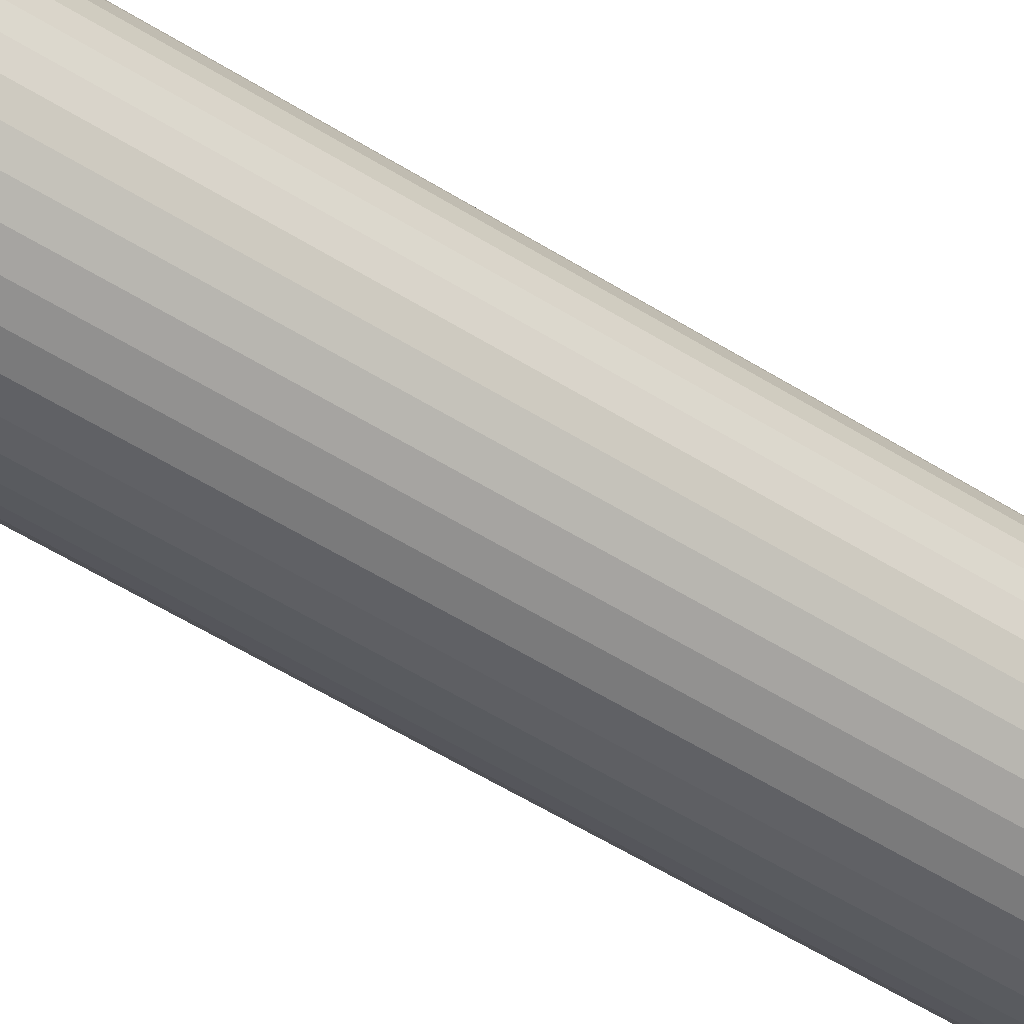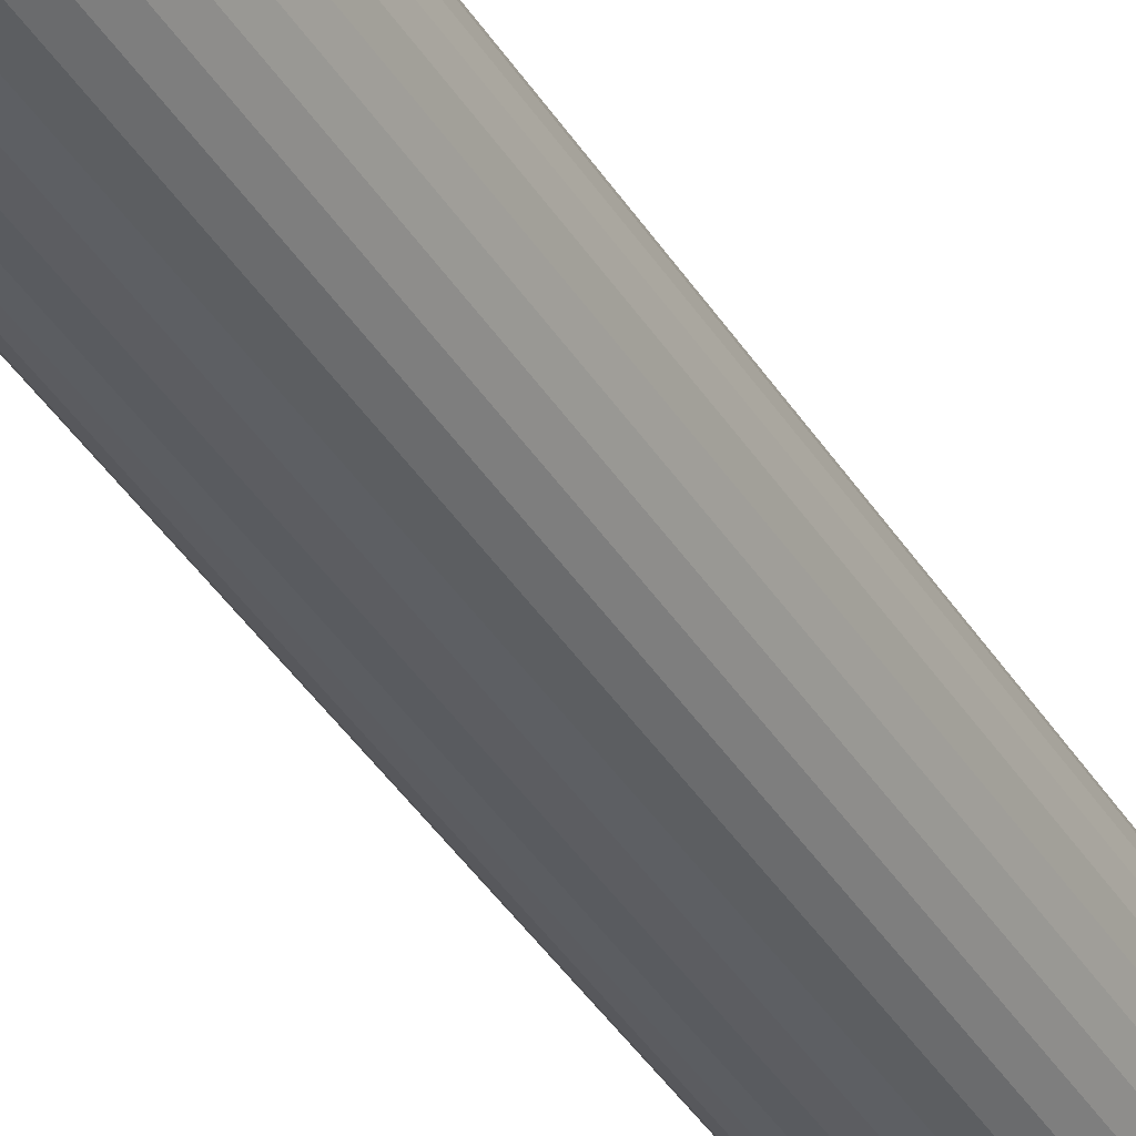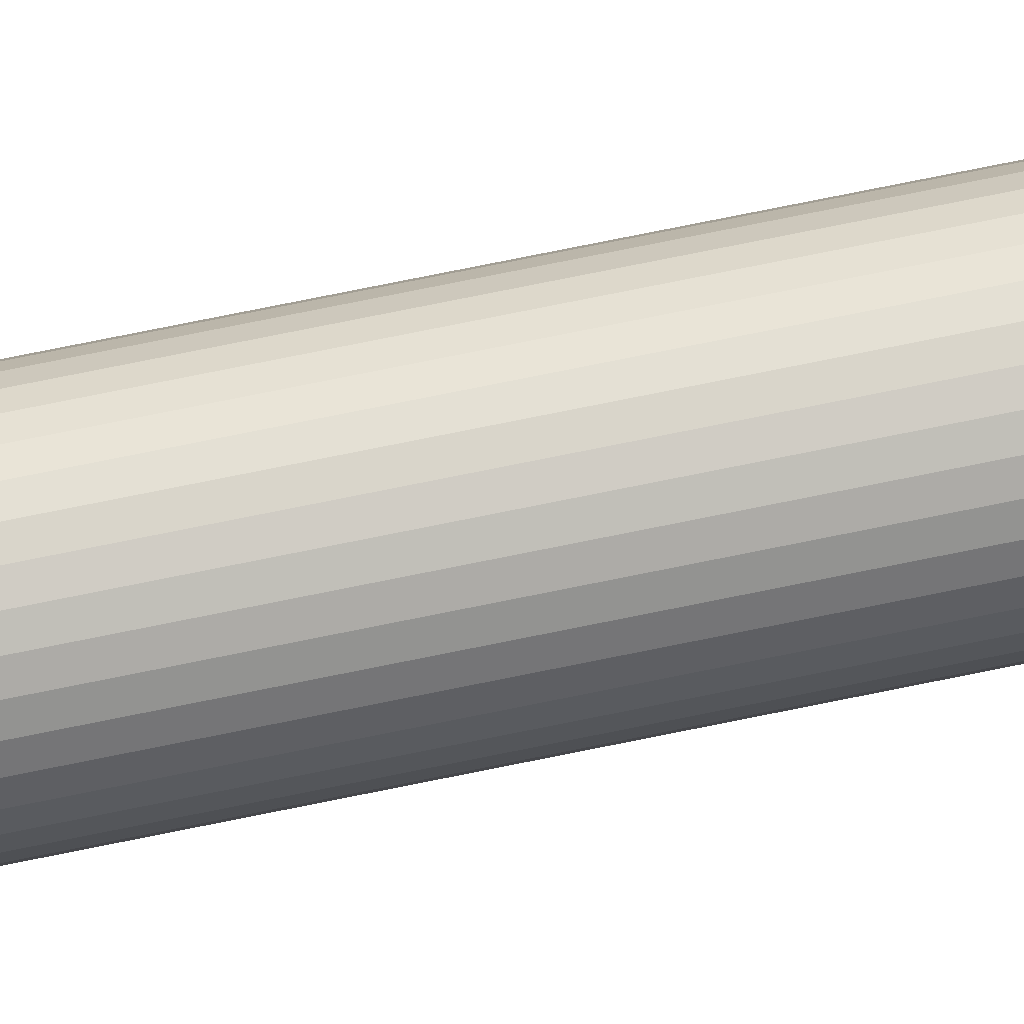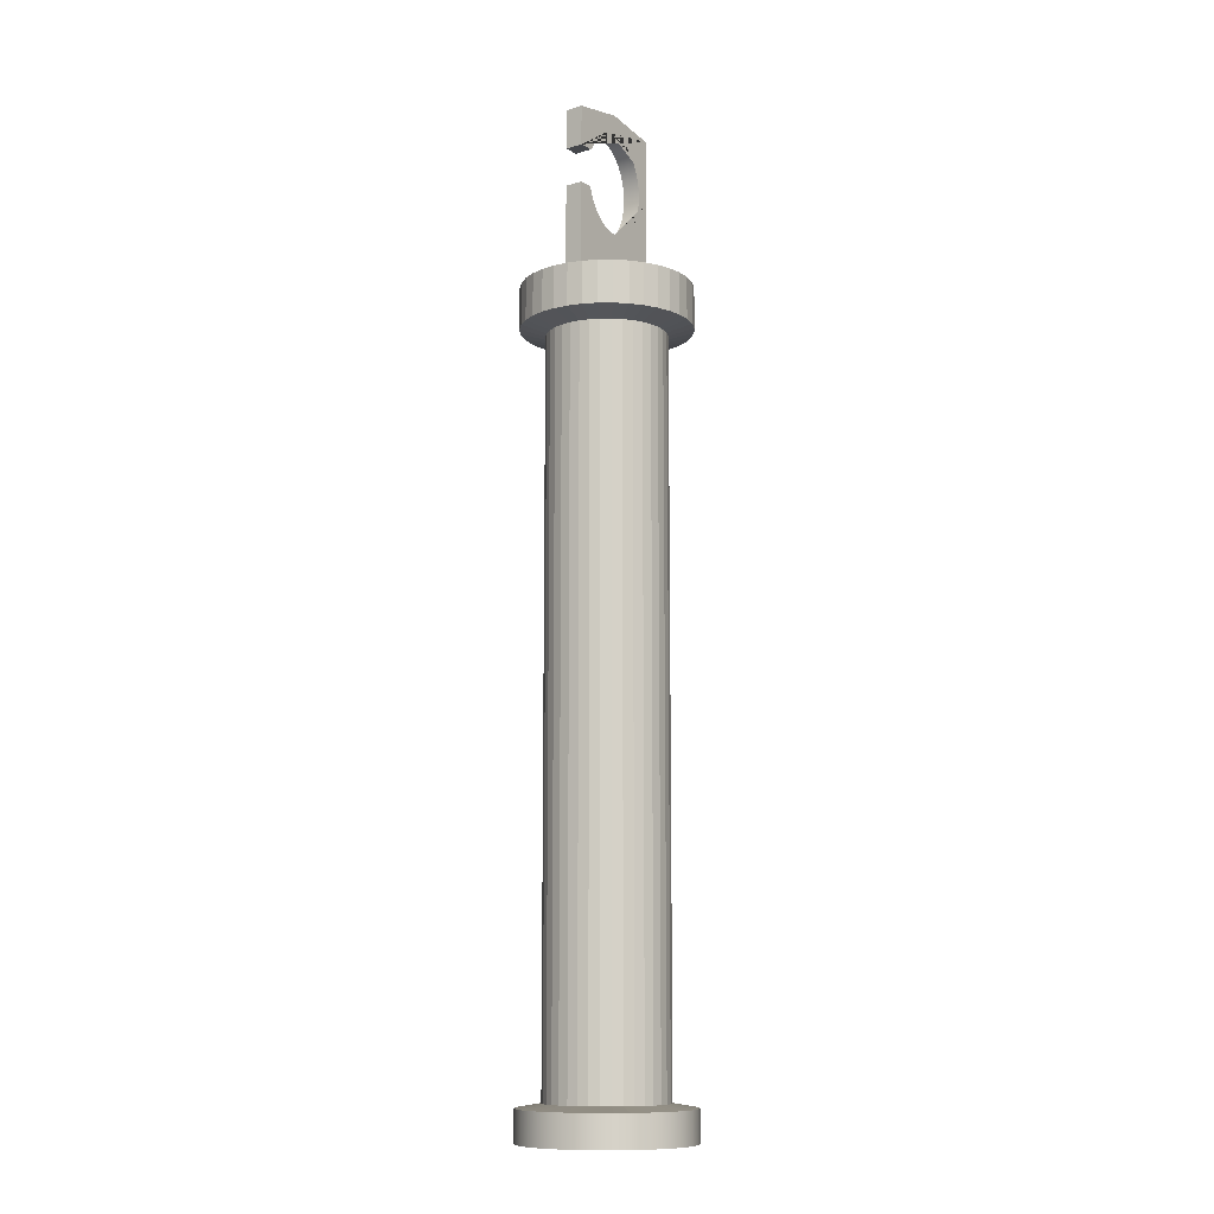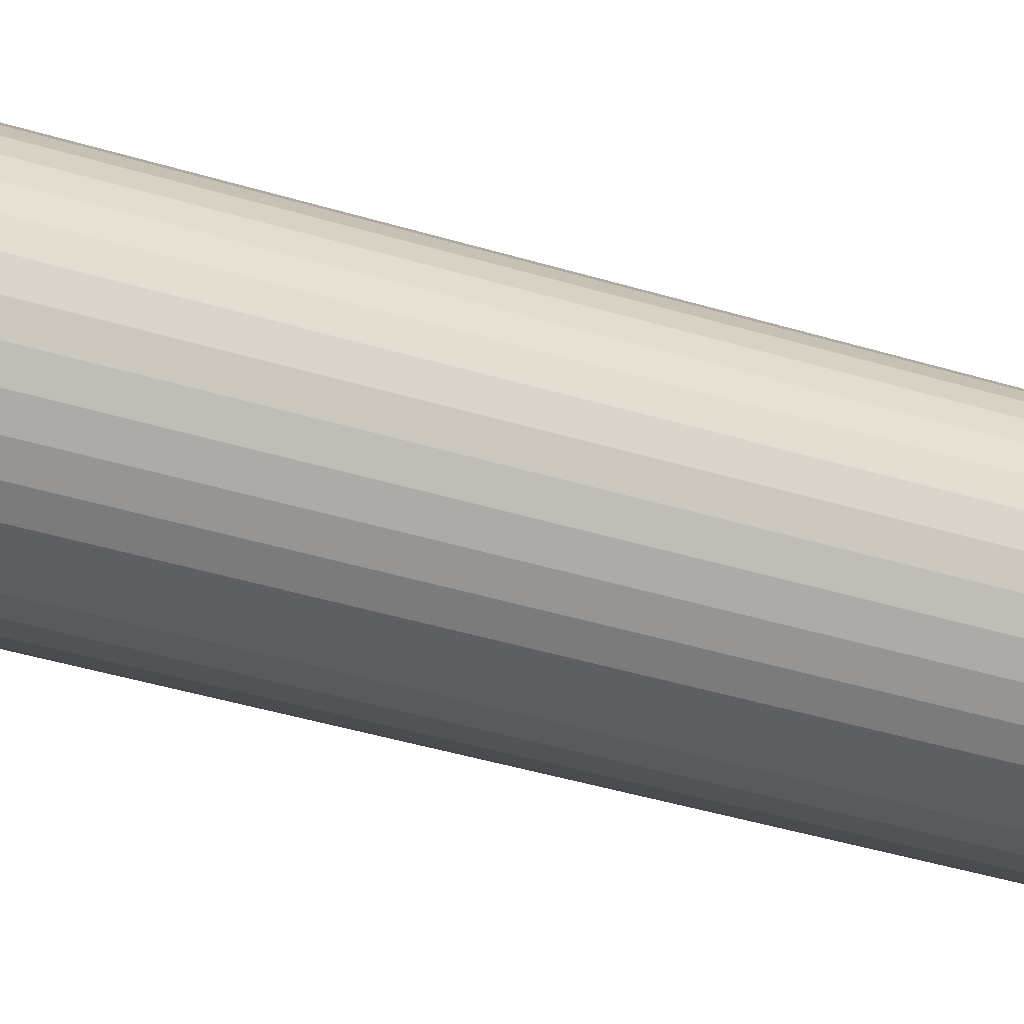
<metadata>
{"format":"obj","ext":"obj","renderer":"f3d","projection":"perspective","resolution":1024,"background":"white","views":[{"elev":-45.7,"azim":52.8,"up":"+Z"},{"elev":-39.2,"azim":28.6,"up":"+Z"},{"elev":79.4,"azim":-101.3,"up":"+Z"},{"elev":-10.6,"azim":-144.0,"up":"+Y"},{"elev":-26.7,"azim":61.4,"up":"+Z"}]}
</metadata>
<code>
g default
v 0.7986 0.1162 -0.1408
v 0.762 0.1162 -0.2774
v 0.7023 0.1162 -0.4055
v 0.6212 0.1162 -0.5213
v 0.5213 0.1162 -0.6212
v 0.4055 0.1162 -0.7023
v 0.2774 0.1162 -0.762
v 0.1408 0.1162 -0.7986
v 1e-06 0.1162 -0.8109
v -0.1408 0.1162 -0.7986
v -0.2774 0.1162 -0.762
v -0.4055 0.1162 -0.7023
v -0.5213 0.1162 -0.6212
v -0.6212 0.1162 -0.5213
v -0.7023 0.1162 -0.4055
v -0.762 0.1162 -0.2774
v -0.7986 0.1162 -0.1408
v -0.8109 0.1162 -0
v -0.7986 0.1162 0.1408
v -0.762 0.1162 0.2774
v -0.7023 0.1162 0.4055
v -0.6212 0.1162 0.5213
v -0.5213 0.1162 0.6212
v -0.4055 0.1162 0.7023
v -0.2774 0.1162 0.762
v -0.1408 0.1162 0.7986
v -0 0.1162 0.8109
v 0.1408 0.1162 0.7986
v 0.2774 0.1162 0.762
v 0.4055 0.1162 0.7023
v 0.5213 0.1162 0.6212
v 0.6212 0.1162 0.5213
v 0.7023 0.1162 0.4055
v 0.762 0.1162 0.2774
v 0.7986 0.1162 0.1408
v 0.8109 0.1162 0
v 0.7986 0.4157 -0.1408
v 0.762 0.4157 -0.2774
v 0.7023 0.4157 -0.4055
v 0.6212 0.4157 -0.5213
v 0.5213 0.4157 -0.6212
v 0.4055 0.4157 -0.7023
v 0.2774 0.4157 -0.762
v 0.1408 0.4157 -0.7986
v 1e-06 0.4157 -0.8109
v -0.1408 0.4157 -0.7986
v -0.2774 0.4157 -0.762
v -0.4055 0.4157 -0.7023
v -0.5213 0.4157 -0.6212
v -0.6212 0.4157 -0.5213
v -0.7023 0.4157 -0.4055
v -0.762 0.4157 -0.2774
v -0.7986 0.4157 -0.1408
v -0.8109 0.4157 -0
v -0.7986 0.4157 0.1408
v -0.762 0.4157 0.2774
v -0.7023 0.4157 0.4055
v -0.6212 0.4157 0.5213
v -0.5213 0.4157 0.6212
v -0.4055 0.4157 0.7023
v -0.2774 0.4157 0.762
v -0.1408 0.4157 0.7986
v -0 0.4157 0.8109
v 0.1408 0.4157 0.7986
v 0.2774 0.4157 0.762
v 0.4055 0.4157 0.7023
v 0.5213 0.4157 0.6212
v 0.6212 0.4157 0.5213
v 0.7023 0.4157 0.4055
v 0.762 0.4157 0.2774
v 0.7986 0.4157 0.1408
v 0.8109 0.4157 0
v 0 0.1162 0
v 0.5637 0.4561 -0.0994
v 0.5379 0.4561 -0.1958
v 0.4957 0.4561 -0.2862
v 0.4385 0.4561 -0.368
v 0.368 0.4561 -0.4385
v 0.2862 0.4561 -0.4957
v 0.1958 0.4561 -0.5379
v 0.0994 0.4561 -0.5637
v 0 0.4561 -0.5724
v -0.0994 0.4561 -0.5637
v -0.1958 0.4561 -0.5379
v -0.2862 0.4561 -0.4957
v -0.368 0.4561 -0.4385
v -0.4385 0.4561 -0.368
v -0.4957 0.4561 -0.2862
v -0.5379 0.4561 -0.1958
v -0.5637 0.4561 -0.0994
v -0.5724 0.4561 -0
v -0.5637 0.4561 0.0994
v -0.5379 0.4561 0.1958
v -0.4957 0.4561 0.2862
v -0.4385 0.4561 0.368
v -0.368 0.4561 0.4385
v -0.2862 0.4561 0.4957
v -0.1958 0.4561 0.5379
v -0.0994 0.4561 0.5637
v 0 0.4561 0.5724
v 0.0994 0.4561 0.5637
v 0.1958 0.4561 0.5379
v 0.2862 0.4561 0.4957
v 0.368 0.4561 0.4385
v 0.4385 0.4561 0.368
v 0.4957 0.4561 0.2862
v 0.5379 0.4561 0.1958
v 0.5637 0.4561 0.0994
v 0.5724 0.4561 0
v 0.5637 7.386 -0.0994
v 0.5379 7.386 -0.1958
v 0.4957 7.386 -0.2862
v 0.4385 7.386 -0.368
v 0.368 7.386 -0.4385
v 0.2862 7.386 -0.4957
v 0.1958 7.386 -0.5379
v 0.0994 7.386 -0.5637
v 0 7.386 -0.5724
v -0.0994 7.386 -0.5637
v -0.1958 7.386 -0.5379
v -0.2862 7.386 -0.4957
v -0.368 7.386 -0.4385
v -0.4385 7.386 -0.368
v -0.4957 7.386 -0.2862
v -0.5379 7.386 -0.1958
v -0.5637 7.386 -0.0994
v -0.5724 7.386 -0
v -0.5637 7.386 0.0994
v -0.5379 7.386 0.1958
v -0.4957 7.386 0.2862
v -0.4385 7.386 0.368
v -0.368 7.386 0.4385
v -0.2862 7.386 0.4957
v -0.1958 7.386 0.5379
v -0.0994 7.386 0.5637
v 0 7.386 0.5724
v 0.0994 7.386 0.5637
v 0.1958 7.386 0.5379
v 0.2862 7.386 0.4957
v 0.368 7.386 0.4385
v 0.4385 7.386 0.368
v 0.4957 7.386 0.2862
v 0.5379 7.386 0.1958
v 0.5637 7.386 0.0994
v 0.5724 7.386 0
v 0.8021 7.452 -0.1414
v 0.7653 7.452 -0.2786
v 0.7053 7.452 -0.4072
v 0.6239 7.452 -0.5235
v 0.5235 7.452 -0.6239
v 0.4072 7.452 -0.7053
v 0.2786 7.452 -0.7653
v 0.1414 7.452 -0.8021
v 1e-06 7.452 -0.8145
v -0.1414 7.452 -0.8021
v -0.2786 7.452 -0.7653
v -0.4072 7.452 -0.7053
v -0.5235 7.452 -0.6239
v -0.6239 7.452 -0.5235
v -0.7053 7.452 -0.4072
v -0.7653 7.452 -0.2786
v -0.8021 7.452 -0.1414
v -0.8145 7.452 -0
v -0.8021 7.452 0.1414
v -0.7653 7.452 0.2786
v -0.7053 7.452 0.4072
v -0.6239 7.452 0.5235
v -0.5235 7.452 0.6239
v -0.4072 7.452 0.7053
v -0.2786 7.452 0.7653
v -0.1414 7.452 0.8021
v -0 7.452 0.8145
v 0.1414 7.452 0.8021
v 0.2786 7.452 0.7653
v 0.4072 7.452 0.7053
v 0.5235 7.452 0.6239
v 0.6239 7.452 0.5235
v 0.7053 7.452 0.4072
v 0.7653 7.452 0.2786
v 0.8021 7.452 0.1414
v 0.8145 7.452 0
v 0.8021 7.857 -0.1414
v 0.7653 7.857 -0.2786
v -0 7.857 -0
v 0.7053 7.857 -0.4072
v 0.6239 7.857 -0.5235
v 0.5235 7.857 -0.6239
v 0.4072 7.857 -0.7053
v 0.2786 7.857 -0.7653
v 0.1414 7.857 -0.8021
v 1e-06 7.857 -0.8145
v -0.1414 7.857 -0.8021
v -0.2786 7.857 -0.7653
v -0.4072 7.857 -0.7053
v -0.5235 7.857 -0.6239
v -0.6239 7.857 -0.5235
v -0.7053 7.857 -0.4072
v -0.7653 7.857 -0.2786
v -0.8021 7.857 -0.1414
v -0.8145 7.857 -0
v -0.8021 7.857 0.1414
v -0.7653 7.857 0.2786
v -0.7053 7.857 0.4072
v -0.6239 7.857 0.5235
v -0.5235 7.857 0.6239
v -0.4072 7.857 0.7053
v -0.2786 7.857 0.7653
v -0.1414 7.857 0.8021
v -0 7.857 0.8145
v 0.1414 7.857 0.8021
v 0.2786 7.857 0.7653
v 0.4072 7.857 0.7053
v 0.5235 7.857 0.6239
v 0.6239 7.857 0.5235
v 0.7053 7.857 0.4072
v 0.7653 7.857 0.2786
v 0.8021 7.857 0.1414
v 0.8145 7.857 0
v -0.08762 7.723 -0.5218
v 0.08762 7.723 -0.5218
v 0.08762 7.723 0.5218
v -0.08762 7.723 0.5218
v -0.08762 9.477 -0.5218
v 0.08762 9.477 -0.5218
v -0.08762 8.558 -0.3048
v -0.08762 8.496 -0.2558
v 0.08762 8.496 -0.2558
v 0.08762 8.558 -0.3048
v -0.08762 8.63 -0.3446
v 0.08762 8.63 -0.3446
v -0.08762 8.446 -0.199
v 0.08762 8.446 -0.199
v -0.08762 8.709 -0.3739
v 0.08762 8.709 -0.3739
v -0.08762 8.41 -0.1361
v 0.08762 8.41 -0.1361
v -0.08762 8.387 -0.0691
v 0.08762 8.387 -0.0691
v -0.08762 8.734 -0.3919
v 0.08762 8.734 -0.3919
v -0.08762 8.379 0
v 0.08762 8.379 0
v -0.08762 8.387 0.0691
v 0.08762 8.387 0.0691
v -0.08762 9.098 -0.3739
v 0.08762 9.098 -0.3739
v -0.08762 8.41 0.1361
v 0.08762 8.41 0.1361
v -0.08762 9.13 -0.3446
v 0.08762 9.13 -0.3446
v -0.08762 8.446 0.199
v 0.08762 8.446 0.199
v -0.08762 9.201 -0.3048
v 0.08762 9.201 -0.3048
v -0.08762 8.496 0.2558
v 0.08762 8.496 0.2558
v -0.08762 9.263 -0.2558
v 0.08762 9.263 -0.2558
v -0.08762 8.558 0.3048
v 0.08762 8.558 0.3048
v -0.08762 9.313 -0.199
v 0.08762 9.313 -0.199
v -0.08762 8.63 0.3446
v 0.08762 8.63 0.3446
v -0.08762 9.35 -0.1361
v 0.08762 9.35 -0.1361
v -0.08762 8.709 0.3739
v 0.08762 8.709 0.3739
v -0.08762 9.372 -0.0691
v 0.08762 9.372 -0.0691
v -0.08762 8.793 0.3919
v 0.08762 8.793 0.3919
v 0.08762 9.477 0.5218
v -0.08762 9.477 0.5218
v -0.08762 9.38 -0
v 0.08762 9.38 -0
v -0.08762 8.88 0.3979
v 0.08762 8.88 0.3979
v -0.08762 8.967 0.3919
v 0.08762 8.967 0.3919
v -0.08762 9.372 0.0691
v 0.08762 9.372 0.0691
v -0.08762 9.051 0.3739
v 0.08762 9.051 0.3739
v -0.08762 9.35 0.1361
v 0.08762 9.35 0.1361
v -0.08762 9.313 0.199
v 0.08762 9.313 0.199
v -0.08762 9.13 0.3446
v 0.08762 9.13 0.3446
v -0.08762 9.263 0.2558
v 0.08762 9.263 0.2558
v -0.08762 9.201 0.3048
v 0.08762 9.201 0.3048
v -0.08762 9.098 -0.5218
v 0.08762 9.098 -0.5218
v 0.08762 8.734 -0.5218
v -0.08762 8.734 -0.5218
v 0.08762 9.567 0
v -0.08762 9.567 0
v 0.08762 8.863 0.5218
v -0.08762 8.863 0.5218
g GlowStick
f 1 2 38 37
f 2 3 39 38
f 3 4 40 39
f 4 5 41 40
f 5 6 42 41
f 6 7 43 42
f 7 8 44 43
f 8 9 45 44
f 9 10 46 45
f 10 11 47 46
f 11 12 48 47
f 12 13 49 48
f 13 14 50 49
f 14 15 51 50
f 15 16 52 51
f 16 17 53 52
f 17 18 54 53
f 18 19 55 54
f 19 20 56 55
f 20 21 57 56
f 21 22 58 57
f 22 23 59 58
f 23 24 60 59
f 24 25 61 60
f 25 26 62 61
f 26 27 63 62
f 27 28 64 63
f 28 29 65 64
f 29 30 66 65
f 30 31 67 66
f 31 32 68 67
f 32 33 69 68
f 33 34 70 69
f 34 35 71 70
f 35 36 72 71
f 36 1 37 72
f 2 1 73
f 3 2 73
f 4 3 73
f 5 4 73
f 6 5 73
f 7 6 73
f 8 7 73
f 9 8 73
f 10 9 73
f 11 10 73
f 12 11 73
f 13 12 73
f 14 13 73
f 15 14 73
f 16 15 73
f 17 16 73
f 18 17 73
f 19 18 73
f 20 19 73
f 21 20 73
f 22 21 73
f 23 22 73
f 24 23 73
f 25 24 73
f 26 25 73
f 27 26 73
f 28 27 73
f 29 28 73
f 30 29 73
f 31 30 73
f 32 31 73
f 33 32 73
f 34 33 73
f 35 34 73
f 36 35 73
f 1 36 73
f 182 183 184
f 183 185 184
f 185 186 184
f 186 187 184
f 187 188 184
f 188 189 184
f 189 190 184
f 190 191 184
f 191 192 184
f 192 193 184
f 193 194 184
f 194 195 184
f 195 196 184
f 196 197 184
f 197 198 184
f 198 199 184
f 199 200 184
f 200 201 184
f 201 202 184
f 202 203 184
f 203 204 184
f 204 205 184
f 205 206 184
f 206 207 184
f 207 208 184
f 208 209 184
f 209 210 184
f 210 211 184
f 211 212 184
f 212 213 184
f 213 214 184
f 214 215 184
f 215 216 184
f 216 217 184
f 217 218 184
f 218 182 184
f 37 38 75 74
f 38 39 76 75
f 39 40 77 76
f 40 41 78 77
f 41 42 79 78
f 42 43 80 79
f 43 44 81 80
f 44 45 82 81
f 45 46 83 82
f 46 47 84 83
f 47 48 85 84
f 48 49 86 85
f 49 50 87 86
f 50 51 88 87
f 51 52 89 88
f 52 53 90 89
f 53 54 91 90
f 54 55 92 91
f 55 56 93 92
f 56 57 94 93
f 57 58 95 94
f 58 59 96 95
f 59 60 97 96
f 60 61 98 97
f 61 62 99 98
f 62 63 100 99
f 63 64 101 100
f 64 65 102 101
f 65 66 103 102
f 66 67 104 103
f 67 68 105 104
f 68 69 106 105
f 69 70 107 106
f 70 71 108 107
f 71 72 109 108
f 72 37 74 109
f 74 75 111 110
f 75 76 112 111
f 76 77 113 112
f 77 78 114 113
f 78 79 115 114
f 79 80 116 115
f 80 81 117 116
f 81 82 118 117
f 82 83 119 118
f 83 84 120 119
f 84 85 121 120
f 85 86 122 121
f 86 87 123 122
f 87 88 124 123
f 88 89 125 124
f 89 90 126 125
f 90 91 127 126
f 91 92 128 127
f 92 93 129 128
f 93 94 130 129
f 94 95 131 130
f 95 96 132 131
f 96 97 133 132
f 97 98 134 133
f 98 99 135 134
f 99 100 136 135
f 100 101 137 136
f 101 102 138 137
f 102 103 139 138
f 103 104 140 139
f 104 105 141 140
f 105 106 142 141
f 106 107 143 142
f 107 108 144 143
f 108 109 145 144
f 109 74 110 145
f 110 111 147 146
f 111 112 148 147
f 112 113 149 148
f 113 114 150 149
f 114 115 151 150
f 115 116 152 151
f 116 117 153 152
f 117 118 154 153
f 118 119 155 154
f 119 120 156 155
f 120 121 157 156
f 121 122 158 157
f 122 123 159 158
f 123 124 160 159
f 124 125 161 160
f 125 126 162 161
f 126 127 163 162
f 127 128 164 163
f 128 129 165 164
f 129 130 166 165
f 130 131 167 166
f 131 132 168 167
f 132 133 169 168
f 133 134 170 169
f 134 135 171 170
f 135 136 172 171
f 136 137 173 172
f 137 138 174 173
f 138 139 175 174
f 139 140 176 175
f 140 141 177 176
f 141 142 178 177
f 142 143 179 178
f 143 144 180 179
f 144 145 181 180
f 145 110 146 181
f 146 147 183 182
f 147 148 185 183
f 148 149 186 185
f 149 150 187 186
f 150 151 188 187
f 151 152 189 188
f 152 153 190 189
f 153 154 191 190
f 154 155 192 191
f 155 156 193 192
f 156 157 194 193
f 157 158 195 194
f 158 159 196 195
f 159 160 197 196
f 160 161 198 197
f 161 162 199 198
f 162 163 200 199
f 163 164 201 200
f 164 165 202 201
f 165 166 203 202
f 166 167 204 203
f 167 168 205 204
f 168 169 206 205
f 169 170 207 206
f 170 171 208 207
f 171 172 209 208
f 172 173 210 209
f 173 174 211 210
f 174 175 212 211
f 175 176 213 212
f 176 177 214 213
f 177 178 215 214
f 178 179 216 215
f 179 180 217 216
f 180 181 218 217
f 181 146 182 218
f 219 220 221 222
f 225 226 227 228
f 229 225 228 230
f 226 231 232 227
f 233 229 230 234
f 231 235 236 232
f 235 237 238 236
f 239 233 234 240
f 237 241 242 238
f 241 243 244 242
f 243 247 248 244
f 249 245 246 250
f 247 251 252 248
f 253 249 250 254
f 251 255 256 252
f 257 253 254 258
f 255 259 260 256
f 261 257 258 262
f 259 263 264 260
f 265 261 262 266
f 263 267 268 264
f 269 265 266 270
f 267 271 272 268
f 222 221 301 302
f 275 269 270 276
f 271 277 278 272
f 277 279 280 278
f 281 275 276 282
f 279 283 284 280
f 285 281 282 286
f 287 285 286 288
f 283 289 290 284
f 274 273 299 300
f 291 287 288 292
f 289 293 294 290
f 293 291 292 294
f 269 275 281 285 287 291 293 274
f 301 278 280 284 290 294 273
f 295 245 249 253 257 261 265 269 274 300 223
f 223 224 296 295
f 276 270 266 262 258 254 250 246 296 224
f 297 240 234 230 228 227 232 236 238 242 221 220
f 298 297 220 219
f 219 222 241 237 235 231 226 225 229 233 239 298
f 239 240 297 298
f 246 245 295 296
f 300 299 224 223
f 302 301 273 274
f 302 277 271 267 263 259 255 251 247 243 241 222
f 221 242 244 248 252 256 260 264 268 272 278 301
f 274 293 289 283 279 277 302
f 273 294 292 288 286 282 276 224 299

</code>
